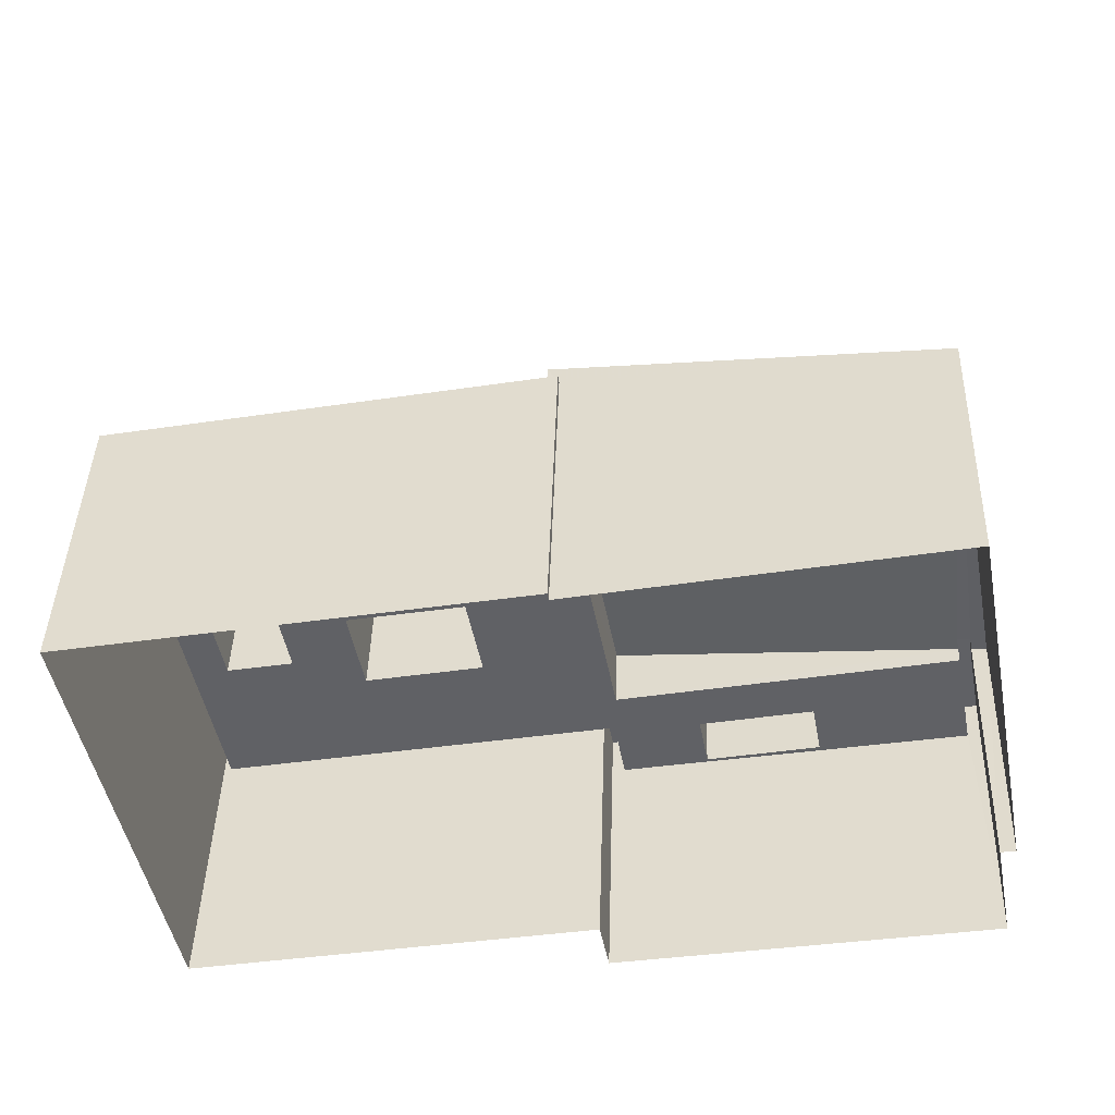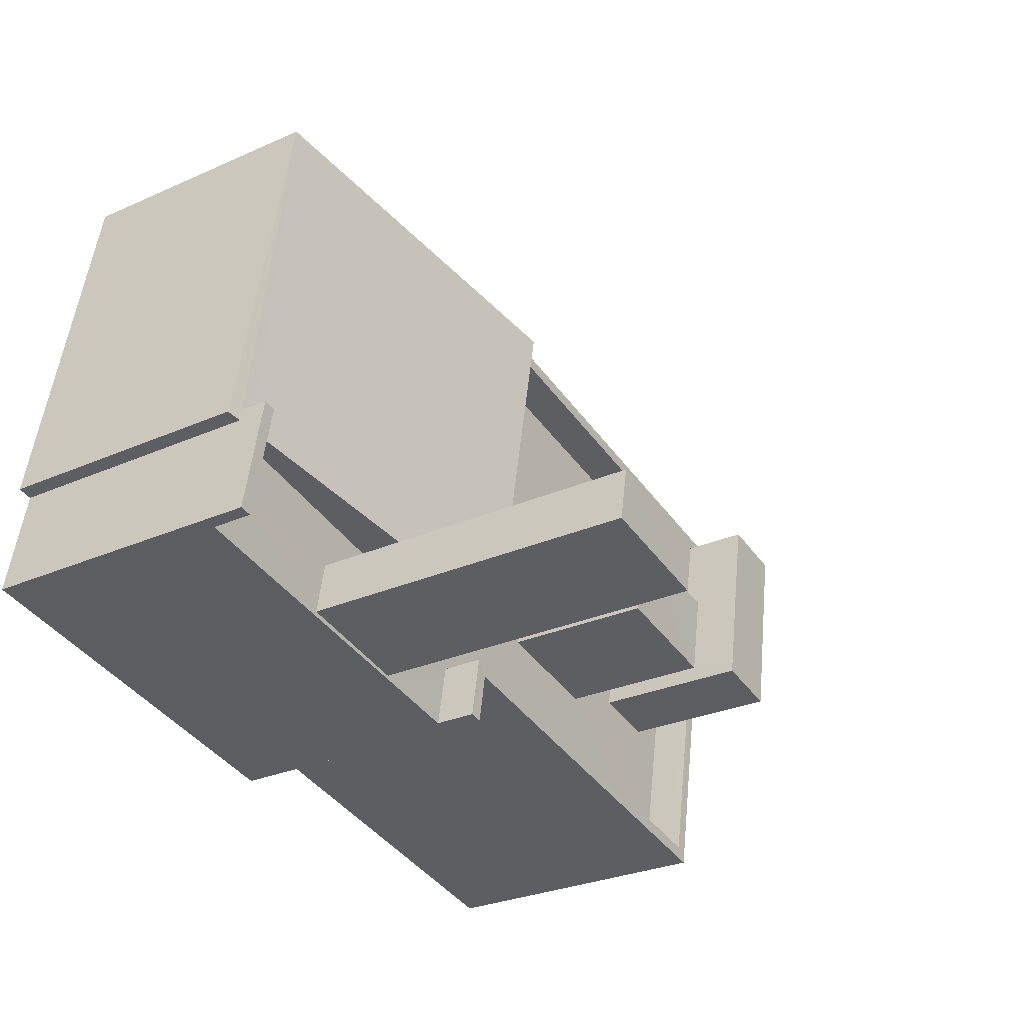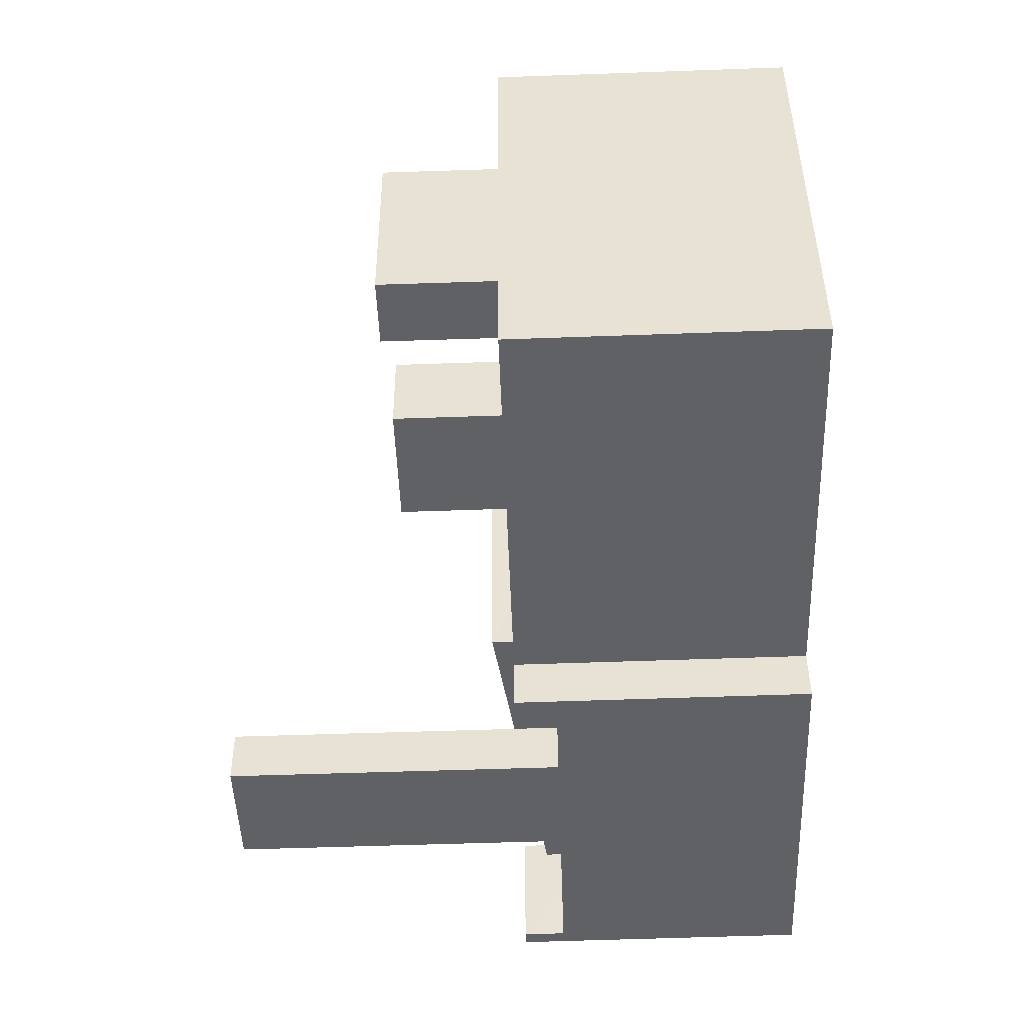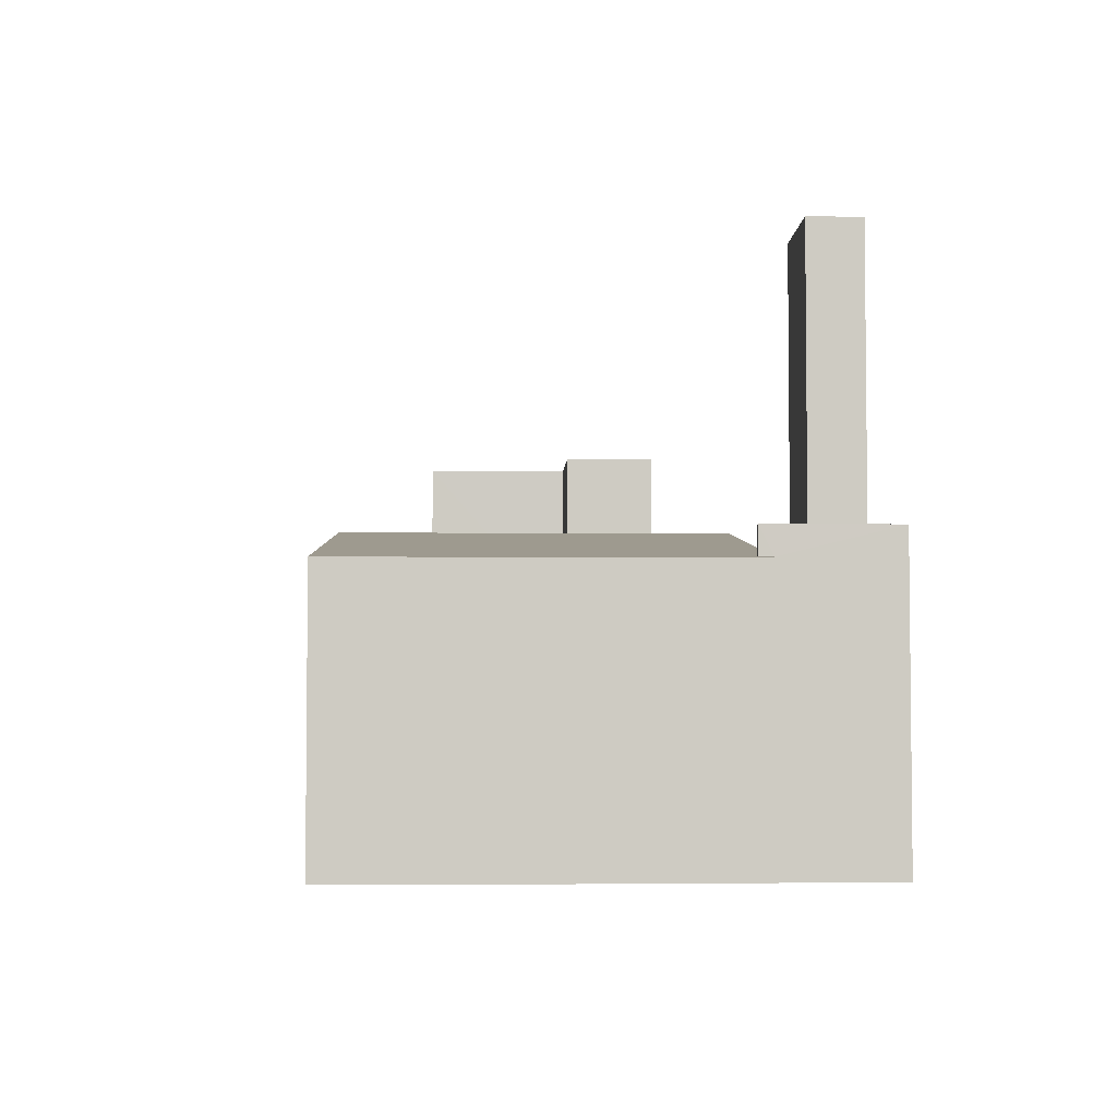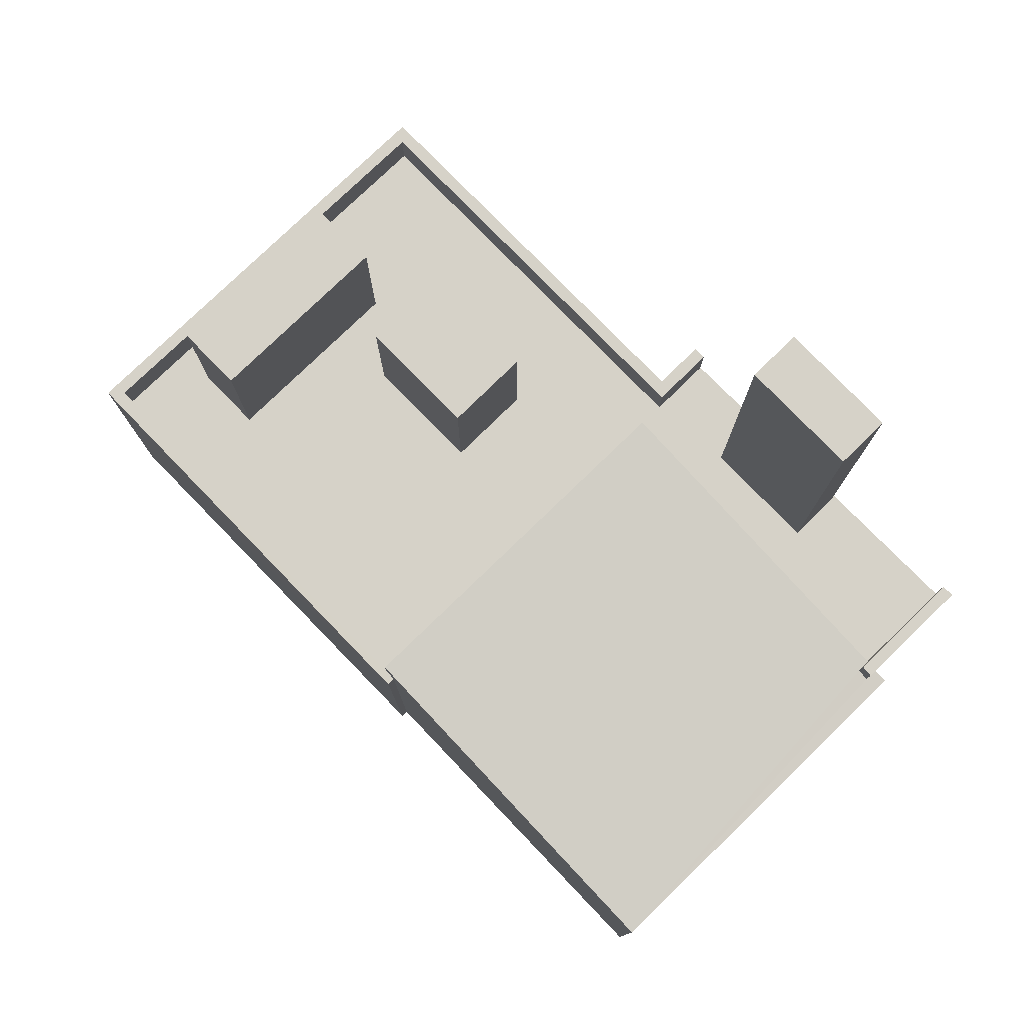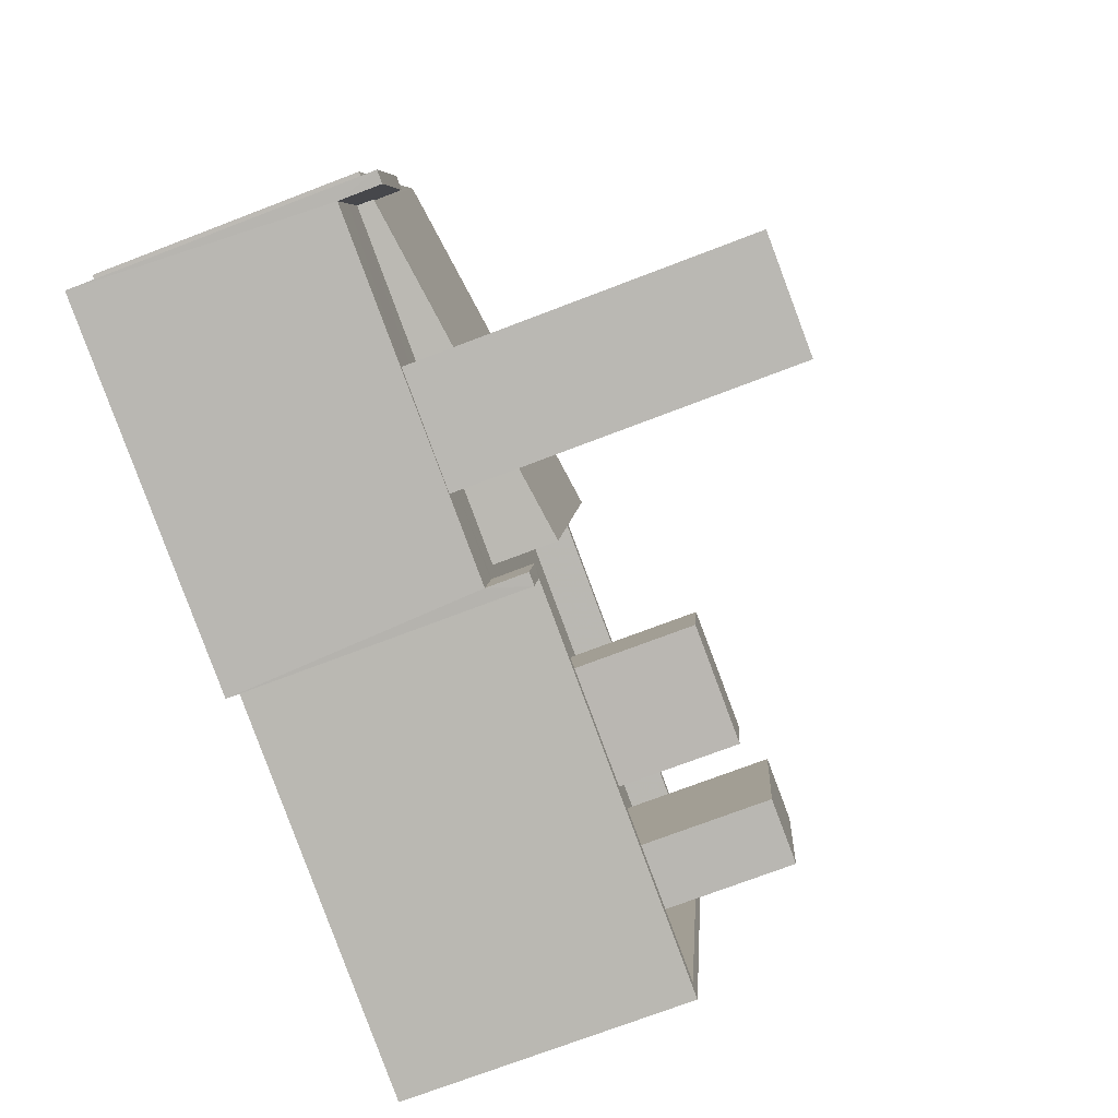
<metadata>
{"format":"obj","ext":"obj","renderer":"f3d","projection":"perspective","resolution":1024,"background":"white","views":[{"elev":42.4,"azim":-178.3,"up":"+Y"},{"elev":-29.0,"azim":-56.7,"up":"+Y"},{"elev":-58.6,"azim":92.0,"up":"+Y"},{"elev":-4.3,"azim":-102.8,"up":"+Z"},{"elev":77.9,"azim":-144.8,"up":"+Z"},{"elev":-73.3,"azim":-69.1,"up":"+Y"}]}
</metadata>
<code>
v -8.898e+04 -1.004e+05 2.594
v -8.899e+04 -1.004e+05 2.594
v -8.898e+04 -1.004e+05 2.594
v -8.897e+04 -1.004e+05 2.592
v -8.897e+04 -1.004e+05 2.594
v -8.898e+04 -1.004e+05 2.592
v -8.898e+04 -1.004e+05 2.592
v -8.898e+04 -1.004e+05 2.592
v -8.899e+04 -1.004e+05 2.594
v -8.899e+04 -1.004e+05 2.594
v -8.898e+04 -1.004e+05 8.239
v -8.898e+04 -1.004e+05 8.239
v -8.898e+04 -1.004e+05 8.239
v -8.898e+04 -1.004e+05 8.239
v -8.898e+04 -1.004e+05 8.237
v -8.898e+04 -1.004e+05 8.237
v -8.898e+04 -1.004e+05 8.237
v -8.897e+04 -1.004e+05 8.239
v -8.897e+04 -1.004e+05 8.239
v -8.897e+04 -1.004e+05 8.237
v -8.898e+04 -1.004e+05 8.237
v -8.897e+04 -1.004e+05 8.237
v -8.898e+04 -1.004e+05 8.678
v -8.898e+04 -1.004e+05 8.677
v -8.899e+04 -1.004e+05 7.749
v -8.899e+04 -1.004e+05 7.715
v -8.899e+04 -1.004e+05 7.676
v -8.899e+04 -1.004e+05 7.715
v -8.898e+04 -1.004e+05 7.675
v -8.899e+04 -1.004e+05 7.749
v -8.898e+04 -1.004e+05 13.9
v -8.898e+04 -1.004e+05 13.9
v -8.898e+04 -1.004e+05 13.9
v -8.898e+04 -1.004e+05 13.9
v -8.898e+04 -1.004e+05 10.36
v -8.898e+04 -1.004e+05 10.36
v -8.897e+04 -1.004e+05 10.36
v -8.897e+04 -1.004e+05 10.36
v -8.897e+04 -1.004e+05 10.52
v -8.897e+04 -1.004e+05 10.52
v -8.897e+04 -1.004e+05 10.52
v -8.897e+04 -1.004e+05 10.52
v -8.897e+04 -1.004e+05 7.437
v -8.897e+04 -1.004e+05 7.438
v -8.897e+04 -1.004e+05 7.438
v -8.897e+04 -1.004e+05 7.439
v -8.898e+04 -1.004e+05 7.438
v -8.898e+04 -1.004e+05 7.438
v -8.898e+04 -1.004e+05 7.438
v -8.898e+04 -1.004e+05 7.439
v -8.898e+04 -1.004e+05 7.439
v -8.898e+04 -1.004e+05 7.439
v -8.897e+04 -1.004e+05 7.438
v -8.899e+04 -1.004e+05 7.439
v -8.898e+04 -1.004e+05 7.439
v -8.899e+04 -1.004e+05 7.439
v -8.898e+04 -1.004e+05 7.439
v -8.897e+04 -1.004e+05 7.438
v -8.897e+04 -1.004e+05 7.438
v -8.897e+04 -1.004e+05 7.438
v -8.897e+04 -1.004e+05 7.438
v -8.898e+04 -1.004e+05 7.438
v -8.897e+04 -1.004e+05 7.437
v -8.898e+04 -1.004e+05 7.437
v -8.899e+04 -1.004e+05 8.239
v -8.899e+04 -1.004e+05 8.239
v -8.899e+04 -1.004e+05 8.239
v -8.899e+04 -1.004e+05 8.239
v -8.898e+04 -1.004e+05 7.439
v -8.898e+04 -1.004e+05 7.439
v -8.899e+04 -1.004e+05 7.439
v -8.898e+04 -1.004e+05 7.439
f 1 2 3
f 4 5 3
f 4 6 7
f 8 9 10
f 3 2 9
f 6 9 8
f 4 3 6
f 6 3 9
f 11 12 13
f 14 12 11
f 15 16 17
f 11 18 19
f 19 18 20
f 17 16 20
f 16 21 22
f 14 11 19
f 22 19 20
f 16 22 20
f 23 24 25
f 26 27 28
f 27 26 29
f 24 29 25
f 30 23 25
f 25 29 26
f 31 32 33
f 31 34 32
f 35 36 37
f 38 35 37
f 39 40 41
f 39 42 40
f 43 44 45
f 43 45 46
f 47 48 49
f 50 51 52
f 51 46 53
f 54 55 56
f 55 57 56
f 48 47 57
f 58 53 59
f 60 58 59
f 52 57 55
f 51 53 48
f 59 46 45
f 51 57 52
f 53 46 59
f 51 48 57
f 60 61 58
f 61 62 49
f 58 61 49
f 62 47 49
f 61 63 64
f 64 62 61
f 44 43 63
f 44 63 61
f 65 66 67
f 68 65 67
f 69 70 50
f 70 69 71
f 71 72 54
f 54 72 55
f 50 52 69
f 69 72 71
f 2 1 71
f 70 1 13
f 68 2 71
f 70 13 12
f 68 71 65
f 71 1 70
f 55 72 34
f 31 55 34
f 39 41 44
f 61 39 44
f 45 42 59
f 45 40 42
f 33 55 31
f 33 52 55
f 35 48 36
f 35 49 48
f 61 60 39
f 60 59 42
f 60 42 39
f 58 49 35
f 38 58 35
f 5 11 3
f 5 18 11
f 24 15 29
f 8 29 6
f 16 15 24
f 29 15 6
f 9 2 28
f 26 28 67
f 67 28 68
f 28 2 68
f 19 46 51
f 14 19 51
f 69 33 32
f 69 52 33
f 46 19 43
f 43 22 63
f 43 19 22
f 41 40 45
f 44 41 45
f 27 29 8
f 10 27 8
f 6 17 7
f 6 15 17
f 9 27 10
f 9 28 27
f 70 12 50
f 50 14 51
f 50 12 14
f 57 23 30
f 56 57 30
f 34 69 32
f 34 72 69
f 4 7 17
f 20 4 17
f 3 13 1
f 3 11 13
f 20 5 4
f 20 18 5
f 21 63 22
f 21 64 63
f 48 53 37
f 36 48 37
f 25 67 66
f 25 26 67
f 25 66 30
f 56 30 54
f 54 65 71
f 54 66 65
f 30 66 54
f 37 58 38
f 37 53 58
f 24 47 62
f 57 47 23
f 62 64 21
f 23 47 24
f 24 21 16
f 24 62 21

</code>
